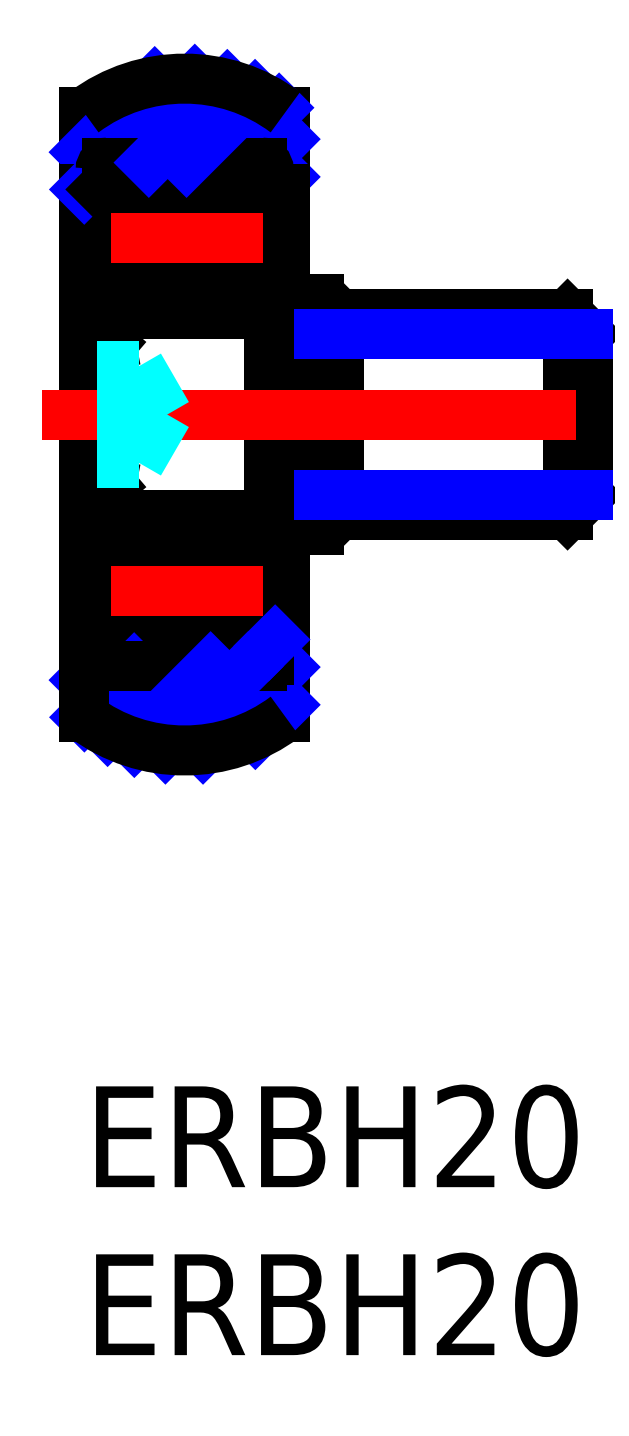
<metadata>
{"format":"dxf","ext":"dxf","renderer":"ezdxf+matplotlib","layout":"modelspace","background":"white","min_lineweight":24,"dpi":150}
</metadata>
<code>
0
SECTION
2
ENTITIES
0
INSERT
8
MSM_CONTINUOUS
2
*U2
10
0
20
0
30
0
0
INSERT
8
MSM_CONTINUOUS
2
*U3
10
0
20
0
30
0
0
ARC
8
MSM_CONTINUOUS
10
5.15
20
24.3
30
0
40
0.2
50
270
51
0
0
LINE
8
MSM_CONTINUOUS
10
4.6
20
24.3
30
0
11
4.6
21
24
31
0
0
LINE
8
MSM_CONTINUOUS
10
5.2
20
25.72
30
0
11
5.2
21
24.25
31
0
0
LINE
8
MSM_CONTINUOUS
10
6
20
29
30
0
11
6
21
23.45
31
0
0
LINE
8
MSM_CONTINUOUS
10
1.4
20
24.3
30
0
11
1.4
21
24
31
0
0
ARC
8
MSM_CONTINUOUS
10
0.8505
20
24.3
30
0
40
0.2
50
180
51
270
0
LINE
8
MSM_CONTINUOUS
10
0.8
20
25.72
30
0
11
0.8
21
24.25
31
0
0
LINE
8
MSM_CONTINUOUS
10
0.5
20
22.35
30
0
11
0.5
21
27.3
31
0
0
LINE
8
MSM_CENTER
10
3
20
23.06
30
0
11
3
21
27.57
31
0
0
CIRCLE
8
MSM_CONTINUOUS
10
3
20
25.25
30
0
40
1.191
0
LINE
8
MSM_CONTINUOUS
10
15
20
22.4
30
0
11
15
21
17.6
31
0
0
ARC
8
MSM_CONTINUOUS
10
4.949
20
13.38
30
0
40
0.2495
50
179.6
51
330
0
ARC
8
MSM_CONTINUOUS
10
1.051
20
13.38
30
0
40
0.2495
50
210
51
0.4343
0
LINE
8
MSM_CONTINUOUS
10
4.95
20
24.25
30
0
11
5.2
21
24.25
31
0
0
LINE
8
MSM_CONTINUOUS
10
4.95
20
24.1
30
0
11
5.15
21
24.1
31
0
0
LINE
8
MSM_CONTINUOUS
10
4.95
20
24.25
30
0
11
4.95
21
24.1
31
0
0
LINE
8
MSM_CONTINUOUS
10
5.4
20
23.9
30
0
11
5.5
21
23.8
31
0
0
ARC
8
MSM_CONTINUOUS
10
4.7
20
24
30
0
40
0.1
50
180
51
270
0
LINE
8
MSM_CONTINUOUS
10
4.7
20
23.9
30
0
11
5.4
21
23.9
31
0
0
LINE
8
MSM_CONTINUOUS
10
5.5
20
23.45
30
0
11
7
21
23.45
31
0
0
LINE
8
MSM_CONTINUOUS
10
7.6
20
23
30
0
11
7
21
22.4
31
0
0
ARC
8
MSM_CONTINUOUS
10
5.3
20
23.2
30
0
40
0.2
50
270
51
0
0
LINE
8
MSM_CONTINUOUS
10
7.6
20
23
30
0
11
14.4
21
23
31
0
0
LINE
8
MSM_CONTINUOUS
10
7
20
16.55
30
0
11
7
21
23.45
31
0
0
LINE
8
MSM_CONTINUOUS
10
7.6
20
17
30
0
11
7
21
17.6
31
0
0
ARC
8
MSM_CONTINUOUS
10
5.3
20
16.8
30
0
40
0.2
50
0
51
90
0
LINE
8
MSM_CONTINUOUS
10
4.949
20
15.9
30
0
11
5.149
21
15.9
31
0
0
LINE
8
MSM_CONTINUOUS
10
4.949
20
15.75
30
0
11
5.2
21
15.75
31
0
0
LINE
8
MSM_CONTINUOUS
10
4.949
20
15.75
30
0
11
4.949
21
15.9
31
0
0
ARC
8
MSM_CONTINUOUS
10
5.149
20
15.7
30
0
40
0.2
50
0
51
90
0
LINE
8
MSM_CONTINUOUS
10
5.4
20
16.1
30
0
11
5.5
21
16.2
31
0
0
LINE
8
MSM_CONTINUOUS
10
4.6
20
15.7
30
0
11
4.6
21
16
31
0
0
LINE
8
MSM_CONTINUOUS
10
4.5
20
15.6
30
0
11
4.6
21
15.7
31
0
0
ARC
8
MSM_CONTINUOUS
10
4.7
20
16
30
0
40
0.1
50
90
51
180
0
LINE
8
MSM_CONTINUOUS
10
3.834
20
15.6
30
0
11
4.5
21
15.6
31
0
0
LINE
8
MSM_CONTINUOUS
10
4.7
20
16.1
30
0
11
5.4
21
16.1
31
0
0
LINE
8
MSM_CONTINUOUS
10
5.5
20
16.55
30
0
11
7
21
16.55
31
0
0
LINE
8
MSM_CONTINUOUS
10
5.199
20
13.88
30
0
11
5.349
21
13.94
31
0
0
LINE
8
MSM_CONTINUOUS
10
5.349
20
13.7
30
0
11
5.349
21
13.94
31
0
0
LINE
8
MSM_CONTINUOUS
10
5.4
20
13.4
30
0
11
5.5
21
13.3
31
0
0
LINE
8
MSM_CONTINUOUS
10
5.25
20
13.4
30
0
11
5.4
21
13.4
31
0
0
LINE
8
MSM_CONTINUOUS
10
5.199
20
13.74
30
0
11
5.199
21
13.88
31
0
0
ARC
8
MSM_CONTINUOUS
10
5.099
20
13.74
30
0
40
0.1
50
330
51
0
0
ARC
8
MSM_CONTINUOUS
10
5.249
20
13.7
30
0
40
0.1
50
330
51
0
0
LINE
8
MSM_CONTINUOUS
10
5.166
20
13.25
30
0
11
5.25
21
13.4
31
0
0
LINE
8
MSM_CONTINUOUS
10
5.336
20
13.65
30
0
11
5.138
21
13.31
31
0
0
LINE
8
MSM_CONTINUOUS
10
5.186
20
13.69
30
0
11
5.047
21
13.45
31
0
0
LINE
8
MSM_CONTINUOUS
10
4.849
20
13.48
30
0
11
4.849
21
13.9
31
0
0
LINE
8
MSM_CONTINUOUS
10
4.6
20
13.9
30
0
11
4.7
21
13.8
31
0
0
LINE
8
MSM_CONTINUOUS
10
4.7
20
13.38
30
0
11
4.7
21
13.99
31
0
0
LINE
8
MSM_CONTINUOUS
10
3.834
20
13.9
30
0
11
4.6
21
13.9
31
0
0
LINE
8
MSM_CONTINUOUS
10
4.849
20
13.9
30
0
11
5.349
21
14.19
31
0
0
LINE
8
MSM_CONTINUOUS
10
4.7
20
13.99
30
0
11
5.2
21
14.28
31
0
0
ARC
8
MSM_CONTINUOUS
10
4.949
20
13.48
30
0
40
0.1
50
180
51
347.1
0
ARC
8
MSM_CONTINUOUS
10
4.949
20
13.48
30
0
40
0.2495
50
180
51
319.2
0
ARC
8
MSM_CONTINUOUS
10
5.3
20
12.7
30
0
40
0.2
50
270
51
0
0
LINE
8
MSM_CONTINUOUS
10
5.5
20
13.3
30
0
11
6
21
13.3
31
0
0
LINE
8
MSM_CONTINUOUS
10
5.349
20
14.19
30
0
11
5.349
21
15.7
31
0
0
LINE
8
MSM_CONTINUOUS
10
5.2
20
14.28
30
0
11
5.2
21
15.75
31
0
0
LINE
8
MSM_CONTINUOUS
10
7.6
20
17
30
0
11
14.4
21
17
31
0
0
LINE
8
MSM_CONTINUOUS
10
6
20
11
30
0
11
6
21
16.55
31
0
0
LINE
8
MSM_NARROW
10
3.548
20
10.03
30
0
11
6
21
12.48
31
0
0
LINE
8
MSM_NARROW
10
5.105
20
10.46
30
0
11
6
21
11.36
31
0
0
LINE
8
MSM_CONTINUOUS
10
5.5
20
27.3
30
0
11
5.5
21
12.7
31
0
0
LINE
8
MSM_CONTINUOUS
10
14.4
20
23
30
0
11
14.4
21
17
31
0
0
LINE
8
MSM_CONTINUOUS
10
7.6
20
23
30
0
11
7.6
21
17
31
0
0
ARC
8
MSM_CONTINUOUS
10
1.3
20
24
30
0
40
0.1
50
270
51
0
0
LINE
8
MSM_CONTINUOUS
10
1.051
20
24.25
30
0
11
1.051
21
24.1
31
0
0
LINE
8
MSM_CONTINUOUS
10
1.051
20
24.1
30
0
11
0.8505
21
24.1
31
0
0
LINE
8
MSM_CONTINUOUS
10
1.051
20
24.25
30
0
11
0.8
21
24.25
31
0
0
LINE
8
MSM_CONTINUOUS
10
1.3
20
23.9
30
0
11
0.6
21
23.9
31
0
0
LINE
8
MSM_CONTINUOUS
10
0.6
20
23.9
30
0
11
0.5
21
23.8
31
0
0
ARC
8
MSM_CONTINUOUS
10
0.7
20
23.2
30
0
40
0.2
50
180
51
270
0
LINE
8
MSM_CONTINUOUS
10
0.8122
20
22.08
30
0
11
0.5
21
22.35
31
0
0
LINE
8
MSM_CONTINUOUS
10
0.4
20
22
30
0
11
0.8122
21
22.08
31
0
0
LINE
8
MSM_CONTINUOUS
10
1.4
20
15.7
30
0
11
1.4
21
16
31
0
0
LINE
8
MSM_CONTINUOUS
10
1.5
20
15.6
30
0
11
1.4
21
15.7
31
0
0
ARC
8
MSM_CONTINUOUS
10
1.3
20
16
30
0
40
0.1
50
0
51
90
0
ARC
8
MSM_CONTINUOUS
10
0.8505
20
15.7
30
0
40
0.2
50
90
51
180
0
LINE
8
MSM_CONTINUOUS
10
1.05
20
15.75
30
0
11
0.8
21
15.75
31
0
0
LINE
8
MSM_CONTINUOUS
10
1.05
20
15.9
30
0
11
0.8505
21
15.9
31
0
0
LINE
8
MSM_CONTINUOUS
10
1.05
20
15.75
30
0
11
1.05
21
15.9
31
0
0
LINE
8
MSM_CONTINUOUS
10
1.3
20
16.1
30
0
11
0.6
21
16.1
31
0
0
LINE
8
MSM_CONTINUOUS
10
2.166
20
15.6
30
0
11
1.5
21
15.6
31
0
0
ARC
8
MSM_CONTINUOUS
10
0.7
20
16.8
30
0
40
0.2
50
90
51
180
0
LINE
8
MSM_CONTINUOUS
10
0.6
20
16.1
30
0
11
0.5
21
16.2
31
0
0
LINE
8
MSM_CONTINUOUS
10
0.4
20
18
30
0
11
0.8122
21
17.92
31
0
0
LINE
8
MSM_CONTINUOUS
10
0.8122
20
17.92
30
0
11
0.5
21
17.65
31
0
0
LINE
8
MSM_CONTINUOUS
10
1.4
20
13.9
30
0
11
1.3
21
13.8
31
0
0
LINE
8
MSM_CONTINUOUS
10
1.3
20
13.38
30
0
11
1.3
21
13.99
31
0
0
LINE
8
MSM_CONTINUOUS
10
0.75
20
13.4
30
0
11
0.6
21
13.4
31
0
0
LINE
8
MSM_CONTINUOUS
10
0.6509
20
13.7
30
0
11
0.6509
21
13.94
31
0
0
LINE
8
MSM_CONTINUOUS
10
0.8005
20
13.88
30
0
11
0.6509
21
13.94
31
0
0
LINE
8
MSM_CONTINUOUS
10
1.151
20
13.48
30
0
11
1.151
21
13.9
31
0
0
LINE
8
MSM_CONTINUOUS
10
0.8139
20
13.69
30
0
11
0.953
21
13.45
31
0
0
LINE
8
MSM_CONTINUOUS
10
0.6643
20
13.65
30
0
11
0.8616
21
13.31
31
0
0
ARC
8
MSM_CONTINUOUS
10
1.051
20
13.48
30
0
40
0.1
50
192.9
51
0
0
LINE
8
MSM_CONTINUOUS
10
0.8344
20
13.25
30
0
11
0.75
21
13.4
31
0
0
ARC
8
MSM_CONTINUOUS
10
0.7509
20
13.7
30
0
40
0.1
50
180
51
210
0
ARC
8
MSM_CONTINUOUS
10
0.9005
20
13.74
30
0
40
0.1
50
180
51
210
0
LINE
8
MSM_CONTINUOUS
10
0.8005
20
13.74
30
0
11
0.8005
21
13.88
31
0
0
ARC
8
MSM_CONTINUOUS
10
1.051
20
13.48
30
0
40
0.2495
50
220.8
51
0
0
LINE
8
MSM_CONTINUOUS
10
1.3
20
13.99
30
0
11
0.8
21
14.28
31
0
0
LINE
8
MSM_CONTINUOUS
10
1.151
20
13.9
30
0
11
0.6505
21
14.19
31
0
0
LINE
8
MSM_CONTINUOUS
10
2.166
20
13.9
30
0
11
1.4
21
13.9
31
0
0
LINE
8
MSM_CONTINUOUS
10
-1.8e-15
20
13.3
30
0
11
0.5
21
13.3
31
0
0
ARC
8
MSM_CONTINUOUS
10
0.7
20
12.7
30
0
40
0.2
50
180
51
270
0
LINE
8
MSM_CONTINUOUS
10
0.6
20
13.4
30
0
11
0.5
21
13.3
31
0
0
LINE
8
MSM_NARROW
10
-1.8e-15
20
12.09
30
0
11
0.5194
21
12.61
31
0
0
LINE
8
MSM_CONTINUOUS
10
0.5
20
17.98
30
0
11
0.5
21
12.7
31
0
0
LINE
8
MSM_CONTINUOUS
10
0.8
20
14.28
30
0
11
0.8
21
15.75
31
0
0
LINE
8
MSM_CONTINUOUS
10
0.6505
20
14.19
30
0
11
0.6505
21
15.7
31
0
0
LINE
8
MSM_CENTER
10
3
20
16.94
30
0
11
3
21
12.43
31
0
0
LINE
8
MSM_NARROW
10
0.01593
20
10.99
30
0
11
1.528
21
12.5
31
0
0
LINE
8
MSM_NARROW
10
0.7071
20
10.56
30
0
11
2.65
21
12.5
31
0
0
LINE
8
MSM_CONTINUOUS
10
-1.8e-15
20
11
30
0
11
-1.8e-15
21
29
31
0
0
LINE
8
MSM_CONTINUOUS
10
0.4
20
22
30
0
11
0.4
21
18
31
0
0
LINE
8
MSM_CONTINUOUS
10
0.7
20
17
30
0
11
5.3
21
17
31
0
0
LINE
8
MSM_CONTINUOUS
10
0.7
20
23
30
0
11
5.3
21
23
31
0
0
LINE
8
MSM_CONTINUOUS
10
0.7
20
12.5
30
0
11
5.3
21
12.5
31
0
0
CIRCLE
8
MSM_CONTINUOUS
10
3
20
14.75
30
0
40
1.191
0
LINE
8
MSM_NARROW
10
1.502
20
10.23
30
0
11
3.773
21
12.5
31
0
0
LINE
8
MSM_NARROW
10
2.428
20
10.03
30
0
11
4.895
21
12.5
31
0
0
LINE
8
MSM_CENTER
10
0.8093
20
14.75
30
0
11
5.321
21
14.75
31
0
0
ARC
8
MSM_CONTINUOUS
10
3
20
15
30
0
40
5
50
233.1
51
306.9
0
LINE
8
MSM_CONTINUOUS
10
14.4
20
23
30
0
11
15
21
22.4
31
0
0
LINE
8
MSM_NARROW
10
7
20
22.4
30
0
11
15
21
22.4
31
0
0
LINE
8
MSM_CONTINUOUS
10
14.4
20
17
30
0
11
15
21
17.6
31
0
0
LINE
8
MSM_NARROW
10
7
20
17.6
30
0
11
15
21
17.6
31
0
0
LINE
8
MSM_CENTER
10
-1.238
20
20
30
0
11
16
21
20
31
0
0
LINE
8
MSM_DASHED
10
0.4
20
21.44
30
0
11
1.65
21
21.44
31
0
0
LINE
8
MSM_DASHED
10
0.4
20
20.72
30
0
11
1.65
21
20.72
31
0
0
LINE
8
MSM_DASHED
10
0.4
20
19.28
30
0
11
1.65
21
19.28
31
0
0
LINE
8
MSM_DASHED
10
0.4
20
18.56
30
0
11
1.65
21
18.56
31
0
0
LINE
8
MSM_DASHED
10
1.65
20
21.44
30
0
11
1.65
21
18.56
31
0
0
LINE
8
MSM_DASHED
10
1.65
20
21.44
30
0
11
2.483
21
20
31
0
0
LINE
8
MSM_DASHED
10
1.65
20
18.56
30
0
11
2.483
21
20
31
0
0
ARC
8
MSM_CONTINUOUS
10
4.949
20
26.62
30
0
40
0.2495
50
30
51
180.4
0
ARC
8
MSM_CONTINUOUS
10
1.051
20
26.62
30
0
40
0.2495
50
359.6
51
150
0
LINE
8
MSM_NARROW
10
5.302
20
27.5
30
0
11
6
21
28.2
31
0
0
LINE
8
MSM_NARROW
10
4.18
20
27.5
30
0
11
5.813
21
29.13
31
0
0
LINE
8
MSM_NARROW
10
5.625
20
26.7
30
0
11
6
21
27.07
31
0
0
LINE
8
MSM_CONTINUOUS
10
5.166
20
26.75
30
0
11
5.25
21
26.6
31
0
0
LINE
8
MSM_CONTINUOUS
10
5.25
20
26.6
30
0
11
5.4
21
26.6
31
0
0
LINE
8
MSM_CONTINUOUS
10
5.4
20
26.6
30
0
11
5.5
21
26.7
31
0
0
LINE
8
MSM_CONTINUOUS
10
5.5
20
26.7
30
0
11
6
21
26.7
31
0
0
LINE
8
MSM_CONTINUOUS
10
5.2
20
26.26
30
0
11
5.2
21
26.12
31
0
0
LINE
8
MSM_CONTINUOUS
10
5.349
20
26.3
30
0
11
5.349
21
26.06
31
0
0
LINE
8
MSM_CONTINUOUS
10
5.2
20
26.12
30
0
11
5.349
21
26.06
31
0
0
ARC
8
MSM_CONTINUOUS
10
5.249
20
26.3
30
0
40
0.1
50
0
51
30
0
ARC
8
MSM_CONTINUOUS
10
5.1
20
26.26
30
0
40
0.1
50
0
51
30
0
LINE
8
MSM_CONTINUOUS
10
5.186
20
26.31
30
0
11
5.047
21
26.55
31
0
0
LINE
8
MSM_CONTINUOUS
10
5.336
20
26.35
30
0
11
5.138
21
26.69
31
0
0
LINE
8
MSM_CONTINUOUS
10
4.6
20
26.1
30
0
11
4.7
21
26.2
31
0
0
LINE
8
MSM_CONTINUOUS
10
3.834
20
26.1
30
0
11
4.6
21
26.1
31
0
0
LINE
8
MSM_CONTINUOUS
10
4.7
20
26.62
30
0
11
4.7
21
26.01
31
0
0
LINE
8
MSM_CONTINUOUS
10
4.85
20
26.53
30
0
11
4.85
21
26.1
31
0
0
ARC
8
MSM_CONTINUOUS
10
4.95
20
26.53
30
0
40
0.1
50
12.87
51
180
0
LINE
8
MSM_CONTINUOUS
10
4.7
20
26.01
30
0
11
5.2
21
25.72
31
0
0
LINE
8
MSM_CONTINUOUS
10
4.85
20
26.1
30
0
11
5.35
21
25.81
31
0
0
ARC
8
MSM_CONTINUOUS
10
4.95
20
26.53
30
0
40
0.2495
50
40.81
51
180
0
LINE
8
MSM_CONTINUOUS
10
3.834
20
24.4
30
0
11
4.5
21
24.4
31
0
0
LINE
8
MSM_CONTINUOUS
10
4.5
20
24.4
30
0
11
4.6
21
24.3
31
0
0
LINE
8
MSM_CONTINUOUS
10
5.35
20
25.81
30
0
11
5.35
21
24.3
31
0
0
ARC
8
MSM_CONTINUOUS
10
5.3
20
27.3
30
0
40
0.2
50
0
51
90
0
LINE
8
MSM_NARROW
10
0.8124
20
27.5
30
0
11
3.303
21
29.99
31
0
0
LINE
8
MSM_NARROW
10
-1.8e-15
20
27.81
30
0
11
2.11
21
29.92
31
0
0
LINE
8
MSM_CONTINUOUS
10
0.75
20
26.6
30
0
11
0.6
21
26.6
31
0
0
LINE
8
MSM_CONTINUOUS
10
0.8344
20
26.75
30
0
11
0.75
21
26.6
31
0
0
ARC
8
MSM_CONTINUOUS
10
1.051
20
26.52
30
0
40
0.1
50
0
51
167.1
0
ARC
8
MSM_CONTINUOUS
10
1.051
20
26.52
30
0
40
0.2495
50
0
51
139.2
0
LINE
8
MSM_CONTINUOUS
10
1.4
20
26.1
30
0
11
1.3
21
26.2
31
0
0
LINE
8
MSM_CONTINUOUS
10
0.6509
20
26.3
30
0
11
0.6509
21
26.06
31
0
0
LINE
8
MSM_CONTINUOUS
10
0.8005
20
26.26
30
0
11
0.8005
21
26.12
31
0
0
LINE
8
MSM_CONTINUOUS
10
1.151
20
26.1
30
0
11
0.6505
21
25.81
31
0
0
LINE
8
MSM_CONTINUOUS
10
0.8005
20
26.12
30
0
11
0.6509
21
26.06
31
0
0
ARC
8
MSM_CONTINUOUS
10
0.9005
20
26.26
30
0
40
0.1
50
150
51
180
0
ARC
8
MSM_CONTINUOUS
10
0.7509
20
26.3
30
0
40
0.1
50
150
51
180
0
LINE
8
MSM_CONTINUOUS
10
1.3
20
26.01
30
0
11
0.8
21
25.72
31
0
0
LINE
8
MSM_CONTINUOUS
10
1.151
20
26.52
30
0
11
1.151
21
26.1
31
0
0
LINE
8
MSM_CONTINUOUS
10
1.3
20
26.62
30
0
11
1.3
21
26.01
31
0
0
LINE
8
MSM_CONTINUOUS
10
0.6643
20
26.35
30
0
11
0.8616
21
26.69
31
0
0
LINE
8
MSM_CONTINUOUS
10
0.8139
20
26.31
30
0
11
0.953
21
26.55
31
0
0
LINE
8
MSM_CONTINUOUS
10
2.166
20
26.1
30
0
11
1.4
21
26.1
31
0
0
LINE
8
MSM_CONTINUOUS
10
1.5
20
24.4
30
0
11
1.4
21
24.3
31
0
0
LINE
8
MSM_CONTINUOUS
10
2.166
20
24.4
30
0
11
1.5
21
24.4
31
0
0
LINE
8
MSM_CONTINUOUS
10
0.6505
20
25.81
30
0
11
0.6505
21
24.3
31
0
0
LINE
8
MSM_CONTINUOUS
10
-1.8e-15
20
26.7
30
0
11
0.5
21
26.7
31
0
0
LINE
8
MSM_NARROW
10
0.01238
20
26.7
30
0
11
0.5
21
27.19
31
0
0
LINE
8
MSM_CONTINUOUS
10
0.6
20
26.6
30
0
11
0.5
21
26.7
31
0
0
ARC
8
MSM_CONTINUOUS
10
0.7
20
27.3
30
0
40
0.2
50
90
51
180
0
LINE
8
MSM_CONTINUOUS
10
0.7
20
27.5
30
0
11
5.3
21
27.5
31
0
0
LINE
8
MSM_NARROW
10
3.057
20
27.5
30
0
11
5.097
21
29.54
31
0
0
LINE
8
MSM_NARROW
10
1.935
20
27.5
30
0
11
4.271
21
29.84
31
0
0
LINE
8
MSM_CENTER
10
0.8093
20
25.25
30
0
11
5.321
21
25.25
31
0
0
ARC
8
MSM_CONTINUOUS
10
3
20
25
30
0
40
5
50
53.13
51
126.9
0
LINE
8
MSM_NARROW
10
5.5
20
13.1
30
0
11
5.695
21
13.3
31
0
0
ENDSEC
0
EOF

</code>
